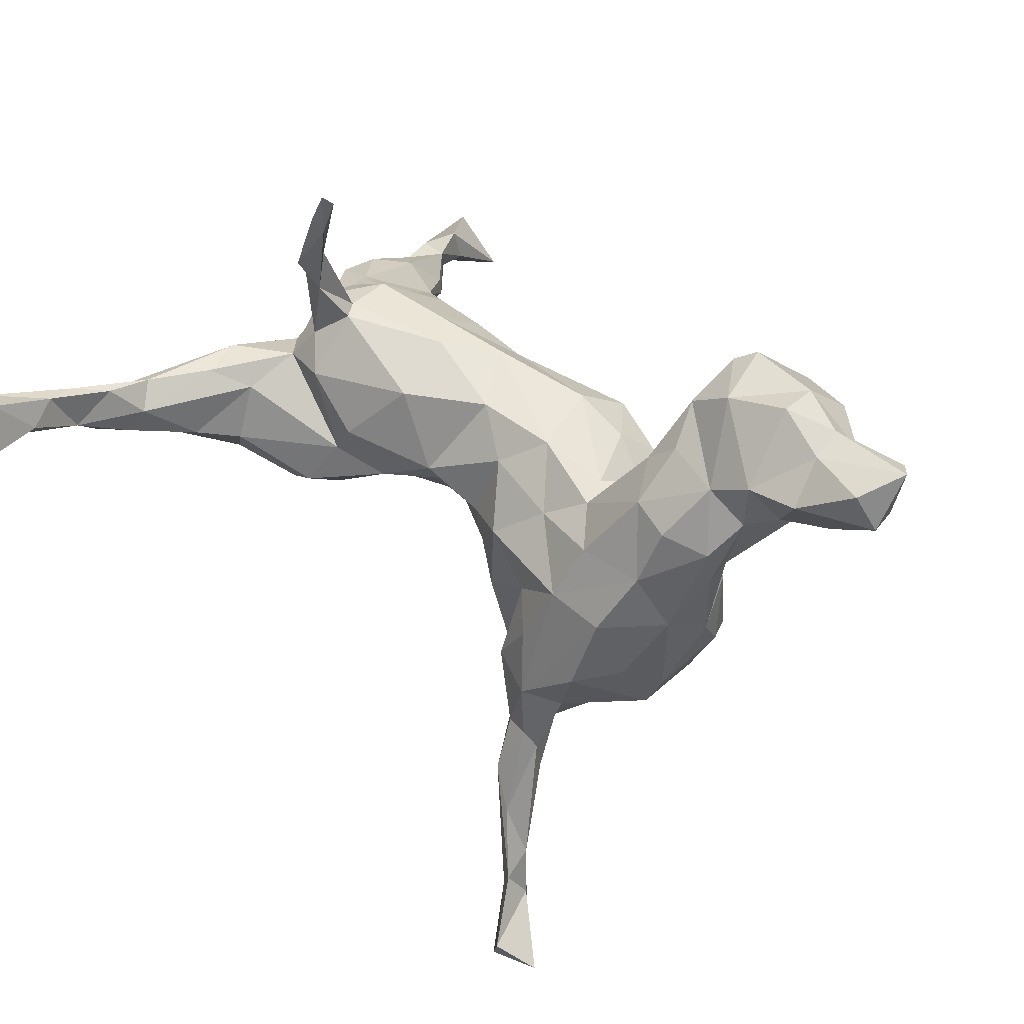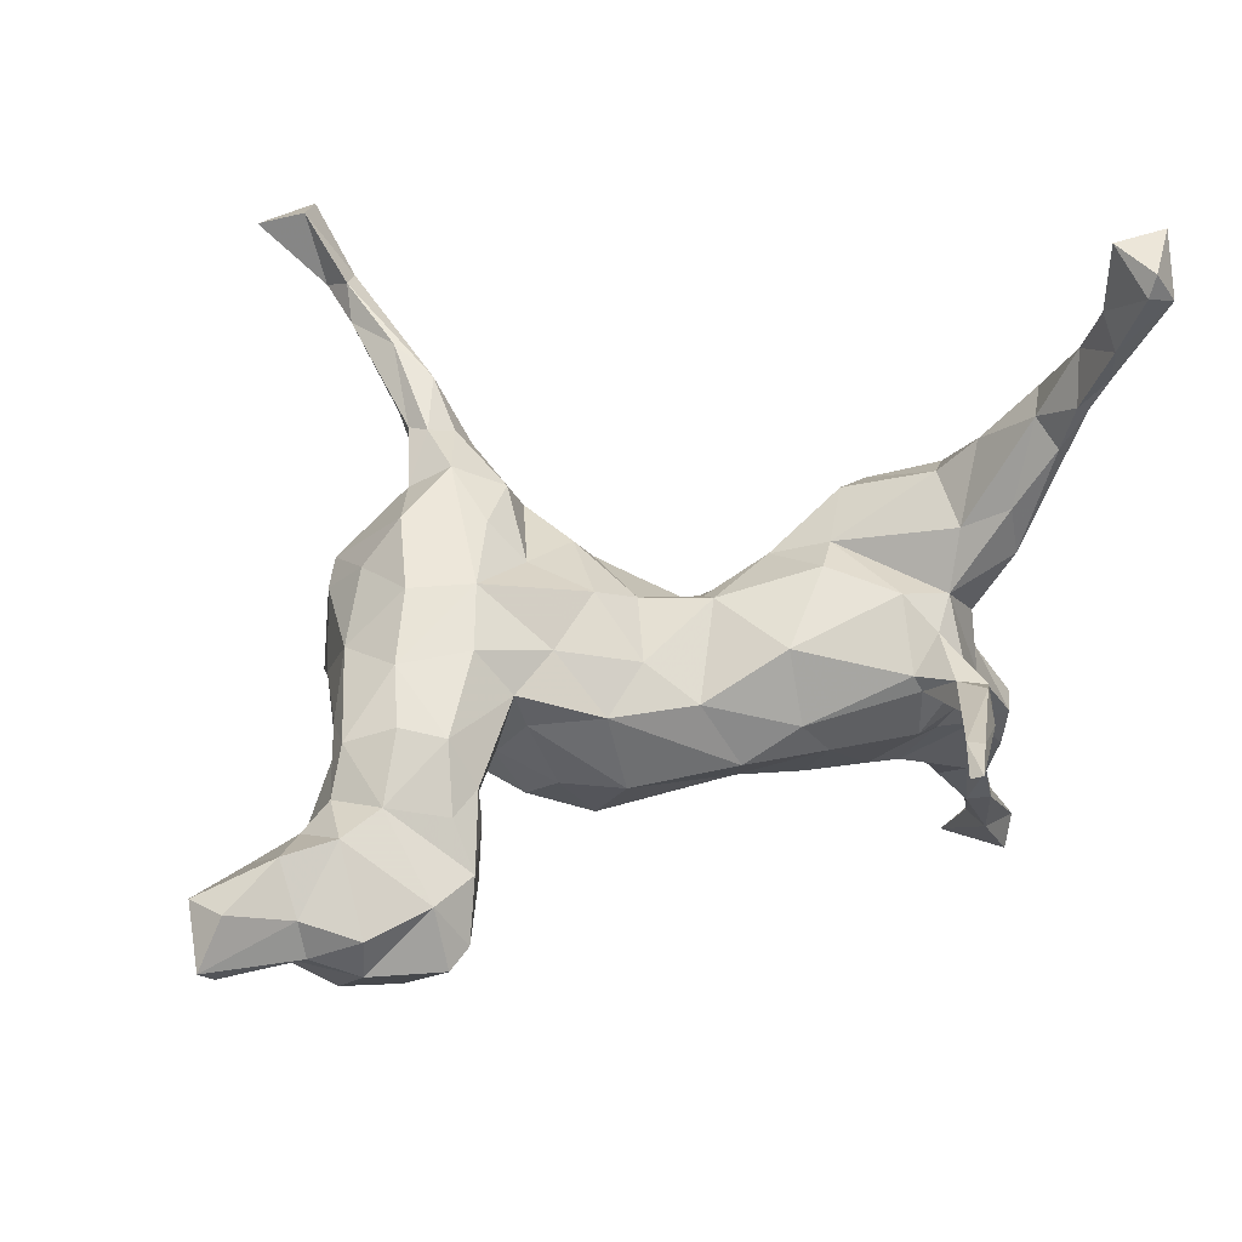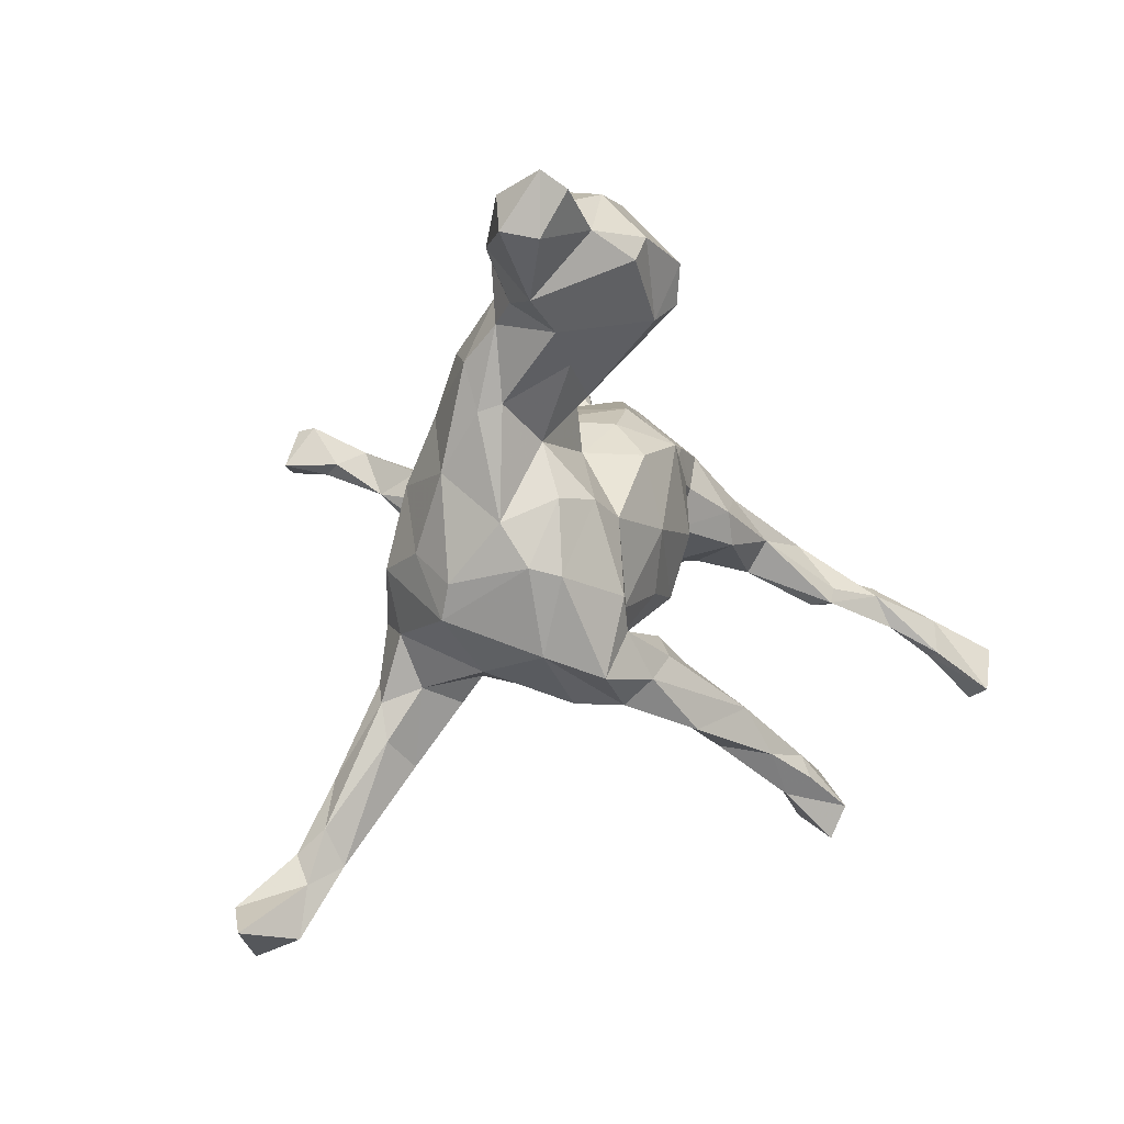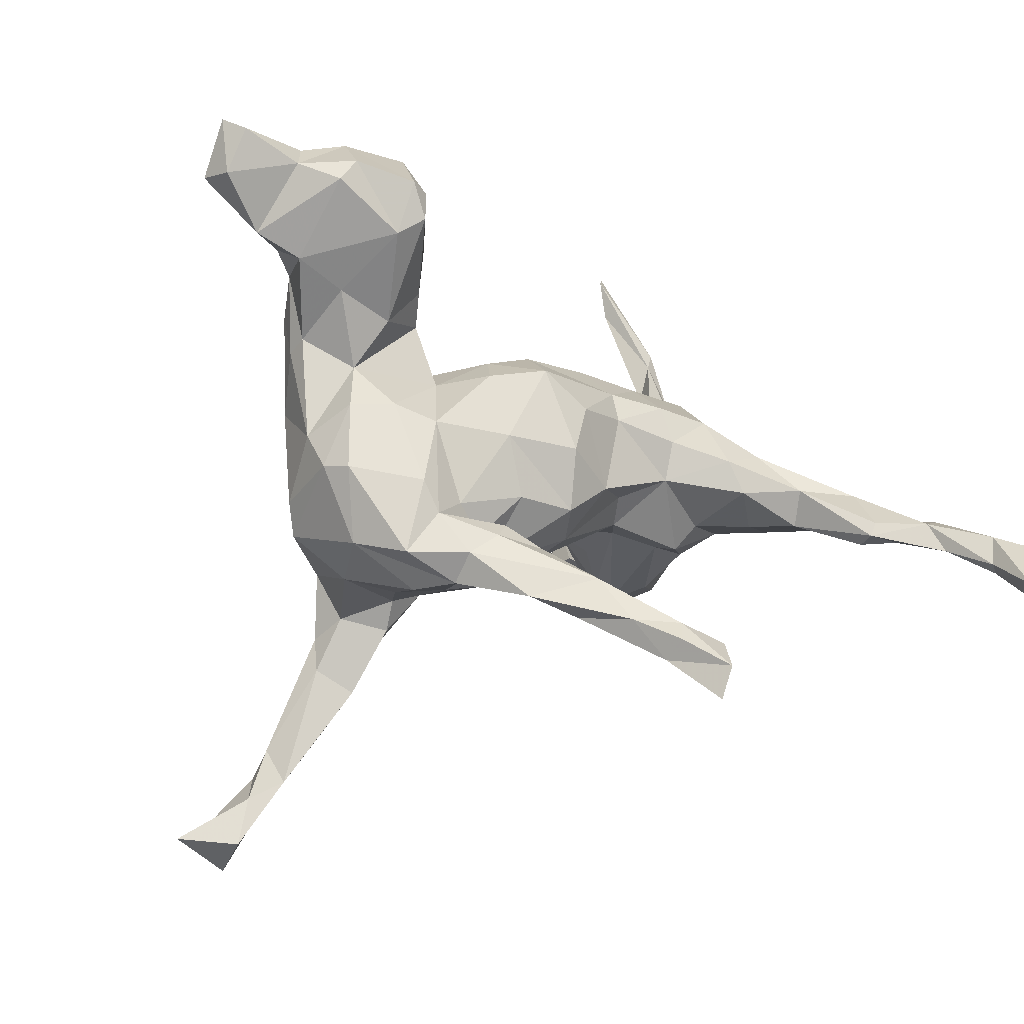
<metadata>
{"format":"obj","ext":"obj","renderer":"f3d","projection":"perspective","resolution":1024,"background":"white","views":[{"elev":46.8,"azim":40.3,"up":"+Y"},{"elev":34.4,"azim":164.4,"up":"+Z"},{"elev":-4.7,"azim":101.0,"up":"+Y"},{"elev":-23.4,"azim":141.0,"up":"+Y"}]}
</metadata>
<code>
v 0.6467 0.3682 -0.01034
v 0.6797 0.3125 -0.02123
v 0.6631 0.3682 -0.1099
v 0.6864 0.3908 -0.07711
v 0.671 0.302 -0.07385
v 0.5925 0.2355 -0.04468
v 0.5646 0.315 0.0219
v 0.5268 0.2454 -0.002888
v 0.5736 0.3315 -0.1247
v 0.5554 0.3688 -0.03961
v 0.5488 0.3786 -0.09446
v 0.5255 0.2033 -0.06654
v 0.5048 0.3328 -0.1875
v 0.5268 0.2978 -0.1761
v 0.4811 0.4063 -0.06053
v 0.4823 0.2248 0.0263
v 0.4532 0.1076 0.05832
v 0.4827 0.3997 -0.122
v 0.4252 0.2744 0.03892
v 0.4467 0.171 -0.07147
v 0.4547 0.1184 0.02254
v 0.4553 0.1782 0.07694
v 0.4202 0.02818 0.1177
v 0.421 0.2335 -0.1853
v 0.4272 -0.1081 -0.008938
v 0.3863 0.38 -0.04624
v 0.433 -0.04453 0.03047
v 0.3819 0.07379 -0.01941
v 0.4163 0.3127 -0.2206
v 0.3734 -0.2288 -0.01902
v 0.3881 0.2008 0.1038
v 0.4111 -0.1272 0.1087
v 0.3754 0.4055 -0.133
v 0.4879 0.3116 0.03139
v 0.3708 0.114 0.1384
v 0.4105 -0.1191 -0.05309
v 0.4064 -0.008714 -0.04758
v 0.3909 -0.1763 0.123
v 0.3823 0.3085 -0.2072
v 0.3599 0.1402 -0.08044
v 0.373 -0.07995 0.1652
v 0.3492 -0.005793 -0.08824
v 0.4012 -0.6138 0.4128
v 0.3229 0.3349 -0.0445
v 0.3346 0.02028 0.1892
v 0.3863 0.2604 -0.2108
v 0.3432 0.3833 -0.1171
v 0.329 -0.6254 0.3439
v 0.3383 -0.5808 0.4372
v 0.3392 0.2879 0.01457
v 0.3073 0.2036 -0.09056
v 0.3109 -0.6513 0.4141
v 0.3293 -0.2575 -0.09974
v 0.2794 0.1693 -0.04612
v 0.314 -0.09686 0.2233
v 0.2969 -0.5056 0.3584
v 0.3074 0.2811 -0.1025
v 0.2959 0.2477 0.02323
v 0.2919 0.2442 -0.03358
v 0.3263 0.2185 0.08613
v 0.3177 -0.5487 0.3364
v 0.3157 -0.1406 -0.1239
v 0.2389 0.07486 -0.04949
v 0.3001 -0.4686 0.3158
v 0.2277 -0.1704 0.2435
v 0.278 -0.5455 0.3476
v 0.2789 -0.5235 0.293
v 0.2835 -0.02551 -0.1108
v 0.262 -0.3438 0.2342
v 0.2843 -0.1887 0.2095
v 0.2735 -0.2902 -0.04383
v 0.2612 -0.2872 0.2434
v 0.2441 0.1207 -0.02105
v 0.2664 0.1114 0.1397
v 0.3199 -0.2457 0.07865
v 0.2861 -0.1885 -0.1238
v 0.2294 -0.4485 0.2811
v 0.2553 -0.398 0.3139
v 0.2517 -0.2655 0.1847
v 0.24 -0.2586 0.2519
v 0.2205 0.1359 0.07613
v 0.2132 -0.3369 0.2874
v 0.2318 -0.1524 -0.1087
v 0.2104 -0.3793 0.2047
v 0.2158 -0.276 -0.08643
v 0.2425 -0.2919 -0.1109
v 0.2459 -0.2607 0.04265
v 0.2 -0.2691 0.2392
v 0.2475 -0.2547 -0.1537
v 0.2014 -0.07736 0.2094
v 0.1916 -0.2852 0.1385
v 0.203 0.1296 0.01942
v 0.2049 -0.2201 -0.1714
v 0.2049 -0.2464 0.1055
v 0.1644 -0.2444 0.01589
v 0.1548 -0.1566 0.2095
v 0.1905 -0.2085 -0.1001
v 0.1722 -0.3255 -0.2069
v 0.1708 -0.03294 -0.1561
v 0.1735 -0.1895 -0.1511
v 0.1572 -0.04172 0.1592
v 0.1937 0.07442 -0.1336
v 0.2418 0.02722 0.1841
v 0.1711 -0.2916 0.1987
v 0.1433 -0.2184 0.1152
v 0.1014 0.1576 0.03094
v 0.1836 -0.1908 -0.09404
v 0.1028 0.09981 -0.1657
v 0.1554 0.08975 0.104
v 0.126 -0.1843 0.1571
v 0.1604 0.1255 -0.08606
v 0.1276 -0.2283 -0.185
v 0.1396 -0.2181 -0.04821
v 0.1433 -0.2977 -0.1555
v 0.1315 -0.1244 -0.1389
v 0.06564 -0.3196 -0.2312
v 0.07828 -0.09811 0.1436
v 0.07569 0.1605 -0.08726
v 0.0441 -0.3604 -0.3008
v 0.06197 -0.2087 0.022
v 0.08389 0.03037 0.145
v 0.09098 -0.3478 -0.2267
v 0.01861 0.01041 0.111
v 0.08331 -0.2924 -0.2668
v 0.05038 -0.02998 -0.1788
v 0.03542 -0.1241 -0.1469
v -0.009234 -0.09545 0.07227
v -0.01917 -0.4001 -0.2992
v 0.01869 0.05527 -0.168
v 0.04002 0.1138 0.07956
v 0.04044 -0.1364 0.08863
v -0.08396 0.1317 -0.118
v -0.02171 -0.3467 -0.2923
v -0.03456 -0.1361 -0.0164
v -0.009948 -0.3945 -0.3518
v -0.09579 -0.3833 -0.3558
v -0.009386 -0.4193 -0.3159
v -0.07436 -0.06218 0.0428
v -0.04118 -0.06417 -0.1465
v -0.02118 0.1712 0.03836
v -0.06895 -0.4377 -0.3989
v -0.06674 -0.4863 -0.3769
v -0.02395 -0.361 -0.3374
v -0.06935 0.02168 0.1049
v -0.003595 -0.1452 -0.0857
v -0.09589 -0.4513 -0.3241
v -0.07326 0.1935 -0.05505
v -0.08313 0.07807 -0.1335
v -0.07346 0.0555 0.1229
v -0.1264 -0.03464 -0.08116
v -0.1443 0.1646 0.1002
v -0.1964 0.06707 -0.1437
v -0.1747 -0.02199 0.1269
v -0.1534 0.2015 -0.001582
v -0.1828 0.1308 -0.1318
v -0.1873 -0.06631 0.07419
v -0.1521 -0.06343 -0.03885
v -0.2752 0.1266 -0.1402
v -0.1937 0.1988 -0.05001
v -0.199 0.00375 -0.1209
v -0.2203 0.07099 0.1576
v -0.2752 -0.06221 -0.007321
v -0.2038 -0.04388 0.02351
v -0.2781 0.03623 -0.1949
v -0.3089 0.1364 0.1394
v -0.2639 0.5065 0.1132
v -0.3127 0.2193 0.03721
v -0.3003 0.2162 0.06197
v -0.3084 -0.01503 -0.1968
v -0.2771 0.5198 0.1245
v -0.2848 -0.05294 0.1952
v -0.2823 0.4443 0.1216
v -0.3341 -0.09011 0.1804
v -0.3606 -0.07747 0.1146
v -0.3997 0.00461 0.2367
v -0.3547 0.3352 0.1138
v -0.3005 0.4623 0.1286
v -0.2661 -0.08823 0.1408
v -0.3353 0.2752 0.0882
v -0.3486 0.1742 0.09437
v -0.3642 -0.04214 0.0249
v -0.3393 0.3376 0.06964
v -0.2493 0.01484 0.1564
v -0.2887 -0.07487 -0.04411
v -0.3486 0.06433 -0.1938
v -0.3544 0.3669 0.07783
v -0.2975 -0.04304 -0.08661
v -0.3154 0.21 -0.03979
v -0.3815 0.1715 -0.03689
v -0.3913 -0.01599 -0.03709
v -0.3836 0.2707 0.0704
v -0.3869 -0.03282 -0.127
v -0.3805 0.1172 -0.106
v -0.3824 0.121 0.1162
v -0.435 0.1126 -0.02842
v -0.3806 0.2019 0.04135
v -0.4001 -0.000777 -0.2413
v -0.4279 -0.04846 0.2167
v -0.4608 -0.1009 -0.3421
v -0.4331 0.083 0.05647
v -0.4051 0.08843 0.1969
v -0.4643 0.1166 0.2329
v -0.4229 0.02298 0.05864
v -0.4439 0.0183 -0.01771
v -0.4171 -0.05128 -0.2082
v -0.4477 0.02465 0.2907
v -0.4571 0.07551 -0.1421
v -0.472 -0.0233 0.2201
v -0.476 0.1169 0.1623
v -0.5087 -0.02288 -0.1712
v -0.4686 -0.07707 -0.3468
v -0.4814 -0.001087 -0.07264
v -0.4702 -0.1043 -0.3093
v -0.5075 0.09196 0.1964
v -0.5221 0.1206 0.3173
v -0.5115 0.05672 0.2578
v -0.4834 -0.003522 -0.287
v -0.52 -0.09886 -0.344
v -0.4992 0.08809 0.3533
v -0.5318 0.02945 0.3405
v -0.5178 0.04955 0.3761
v -0.5191 0.02576 -0.2269
v -0.5158 0.05184 -0.1515
v -0.5219 -0.08693 -0.4136
v -0.5316 0.009954 -0.148
v -0.5265 -0.03542 -0.2515
v -0.5761 0.1022 0.3818
v -0.5435 0.1066 0.4586
v -0.5451 0.1615 0.5399
v -0.5392 -0.1389 -0.4354
v -0.5515 -0.2449 -0.5964
v -0.5638 -0.1812 -0.5127
v -0.5577 0.1831 0.4912
v -0.532 0.1426 0.3912
v -0.5485 0.06739 0.4206
v -0.5751 -0.1273 -0.5074
v -0.5709 0.2317 0.5902
v -0.5544 -0.07188 -0.4043
v -0.5721 -0.116 -0.4231
v -0.5657 0.1646 0.4419
v -0.585 -0.187 -0.4986
v -0.5758 0.1321 0.4536
v -0.5485 0.1622 0.6363
v -0.5743 0.1472 0.5662
v -0.6152 0.2151 0.5729
v -0.5813 0.2277 0.6214
v -0.6453 -0.1892 -0.5435
v -0.6034 0.1623 0.5509
v -0.6318 -0.1747 -0.5979
v -0.6235 0.1574 0.6441
v -0.6128 -0.2562 -0.5635
v -0.5356 -0.05329 -0.338
f 182 179 167
f 180 179 191
f 168 179 180
f 166 172 182
f 194 195 200
f 194 200 209
f 209 200 203
f 194 196 195
f 194 180 196
f 179 168 167
f 165 168 180
f 181 174 203
f 165 151 168
f 161 151 165
f 162 173 174
f 183 161 165
f 149 151 161
f 163 178 173
f 178 153 171
f 183 153 161
f 153 149 161
f 153 183 171
f 82 80 88
f 78 80 82
f 77 66 82
f 78 72 80
f 64 72 78
f 56 78 82
f 64 78 56
f 66 56 82
f 67 48 66
f 48 52 66
f 61 64 56
f 61 48 67
f 49 56 66
f 49 61 56
f 48 43 52
f 43 61 49
f 61 43 48
f 177 186 176
f 177 172 170
f 172 166 170
f 179 172 176
f 172 177 176
f 203 214 209
f 202 194 209
f 201 194 202
f 203 208 214
f 203 174 208
f 174 198 208
f 165 180 194
f 183 194 201
f 175 183 201
f 173 175 198
f 173 198 174
f 173 171 175
f 171 183 175
f 178 171 173
f 52 49 66
f 52 43 49
f 208 216 214
f 216 209 214
f 219 201 202
f 198 206 220
f 206 175 201
f 175 206 198
f 215 209 227
f 209 216 227
f 215 202 209
f 219 202 215
f 206 201 219
f 216 208 220
f 220 206 221
f 198 220 208
f 216 220 227
f 220 235 227
f 240 227 242
f 240 215 227
f 219 234 228
f 221 219 228
f 220 221 235
f 206 219 221
f 245 240 242
f 234 240 233
f 228 234 233
f 227 235 242
f 235 228 242
f 229 244 228
f 221 228 235
f 242 248 245
f 237 233 245
f 233 240 245
f 242 244 248
f 228 244 242
f 229 233 237
f 228 233 229
f 229 243 244
f 246 245 250
f 237 245 246
f 245 248 250
f 244 250 248
f 244 243 250
f 243 237 246
f 229 237 243
f 243 246 250
f 37 36 42
f 42 36 62
f 42 62 68
f 68 62 76
f 76 93 100
f 76 100 97
f 68 76 83
f 93 76 89
f 98 86 85
f 98 85 114
f 98 114 122
f 85 97 114
f 122 114 116
f 2 4 1
f 3 5 9
f 6 8 12
f 5 6 9
f 9 6 14
f 6 12 14
f 24 14 12
f 99 68 83
f 99 83 115
f 97 100 112
f 100 93 112
f 97 112 114
f 114 112 116
f 1 4 10
f 4 3 11
f 10 4 11
f 11 9 18
f 10 11 15
f 12 20 24
f 24 20 40
f 24 40 46
f 46 40 51
f 102 68 99
f 99 115 126
f 15 11 18
f 15 18 26
f 39 46 57
f 47 39 57
f 57 46 51
f 102 99 108
f 108 99 125
f 125 99 126
f 26 18 33
f 199 213 218
f 230 199 218
f 199 224 211
f 224 199 230
f 217 211 224
f 230 218 239
f 217 224 252
f 252 224 238
f 124 89 98
f 124 98 119
f 119 98 122
f 93 89 124
f 112 93 124
f 124 119 143
f 112 124 116
f 116 124 133
f 122 116 128
f 119 122 137
f 137 122 128
f 116 133 128
f 143 119 135
f 137 128 146
f 146 128 133
f 11 3 9
f 9 14 13
f 9 13 18
f 13 14 24
f 133 124 143
f 133 143 136
f 146 133 136
f 13 24 29
f 18 13 29
f 18 29 33
f 33 29 39
f 33 39 47
f 46 39 29
f 232 230 241
f 224 230 232
f 241 230 239
f 224 232 236
f 241 239 247
f 238 224 236
f 239 238 247
f 238 236 247
f 247 236 249
f 119 137 135
f 141 135 137
f 142 137 146
f 141 137 142
f 141 142 146
f 135 141 143
f 143 141 136
f 136 141 146
f 3 4 5
f 231 241 251
f 241 231 232
f 232 231 236
f 251 241 247
f 249 231 251
f 236 231 249
f 249 251 247
f 172 179 182
f 186 182 191
f 176 186 191
f 196 180 191
f 182 167 196
f 179 176 191
f 182 196 191
f 186 166 182
f 170 166 186
f 170 186 177
f 64 61 67
f 77 67 66
f 64 69 72
f 84 67 77
f 69 64 67
f 69 67 84
f 70 72 79
f 72 70 80
f 69 79 72
f 77 82 104
f 79 69 84
f 84 77 104
f 91 84 104
f 41 45 55
f 65 55 45
f 38 55 70
f 55 65 70
f 70 65 80
f 88 80 65
f 88 65 96
f 88 104 82
f 88 96 104
f 65 45 103
f 65 103 90
f 65 90 96
f 104 96 110
f 90 101 96
f 90 103 101
f 103 121 101
f 110 96 101
f 110 101 117
f 110 117 131
f 103 74 109
f 121 103 109
f 109 130 121
f 101 121 117
f 117 123 131
f 117 121 123
f 131 123 127
f 121 130 123
f 123 149 144
f 123 130 149
f 127 123 138
f 123 144 138
f 130 140 149
f 149 140 151
f 144 149 153
f 138 144 156
f 163 138 156
f 156 144 153
f 156 153 178
f 163 156 178
f 140 154 151
f 163 173 162
f 181 162 174
f 162 181 184
f 154 168 151
f 187 184 190
f 190 184 181
f 190 181 203
f 168 154 167
f 154 159 167
f 167 159 188
f 167 188 196
f 204 200 195
f 190 203 204
f 190 204 212
f 203 200 204
f 204 195 212
f 212 195 223
f 196 189 195
f 196 188 189
f 189 193 195
f 193 207 195
f 38 70 75
f 79 84 91
f 32 41 38
f 38 41 55
f 75 70 79
f 75 79 94
f 87 75 94
f 94 79 91
f 105 91 104
f 94 91 105
f 110 105 104
f 23 35 45
f 23 45 41
f 45 35 103
f 95 94 105
f 95 105 120
f 105 110 131
f 31 60 35
f 74 35 60
f 103 35 74
f 105 131 120
f 120 131 134
f 74 81 109
f 74 60 81
f 60 58 81
f 109 81 106
f 134 131 127
f 81 92 106
f 109 106 130
f 127 138 134
f 130 106 140
f 138 163 157
f 157 163 162
f 157 162 184
f 106 147 140
f 140 147 154
f 160 157 184
f 160 184 187
f 132 159 147
f 154 147 159
f 192 187 190
f 159 158 188
f 193 185 207
f 190 212 192
f 210 192 212
f 210 212 225
f 188 158 193
f 188 193 189
f 195 207 223
f 212 223 225
f 223 207 222
f 225 223 222
f 25 32 38
f 30 38 75
f 23 22 35
f 134 138 157
f 30 25 38
f 27 32 25
f 23 41 32
f 27 23 32
f 71 75 87
f 95 87 94
f 17 16 22
f 17 22 23
f 27 17 23
f 108 125 129
f 5 4 2
f 89 86 98
f 83 76 107
f 5 2 6
f 86 71 85
f 89 53 86
f 76 53 89
f 53 30 86
f 62 53 76
f 62 36 53
f 36 30 53
f 252 238 239
f 218 252 239
f 252 218 222
f 218 226 222
f 217 197 211
f 213 226 218
f 197 199 211
f 213 205 226
f 199 205 213
f 197 205 199
f 197 169 205
f 129 148 132
f 108 132 118
f 129 139 148
f 108 129 132
f 111 108 118
f 26 33 47
f 126 145 139
f 129 125 139
f 125 126 139
f 111 102 108
f 111 63 102
f 44 57 59
f 57 51 59
f 59 51 54
f 47 57 44
f 19 26 44
f 26 47 44
f 113 145 126
f 63 68 102
f 51 40 54
f 73 54 63
f 40 28 54
f 34 15 26
f 34 10 15
f 7 10 34
f 115 113 126
f 115 107 113
f 83 107 115
f 63 42 68
f 54 28 63
f 28 42 63
f 20 28 40
f 20 21 28
f 12 21 20
f 12 16 21
f 21 16 17
f 16 8 34
f 12 8 16
f 7 1 10
f 8 7 34
f 6 2 7
f 6 7 8
f 2 1 7
f 107 95 113
f 97 95 107
f 97 85 95
f 25 36 37
f 28 37 42
f 21 27 28
f 27 37 28
f 17 27 21
f 85 87 95
f 85 71 87
f 86 30 71
f 36 25 30
f 27 25 37
f 71 30 75
f 222 226 225
f 226 210 225
f 222 207 217
f 185 197 217
f 207 185 217
f 205 210 226
f 205 192 210
f 185 164 197
f 158 164 185
f 164 169 197
f 158 185 193
f 152 164 158
f 205 169 192
f 169 187 192
f 164 160 169
f 169 160 187
f 152 160 164
f 159 155 158
f 158 155 152
f 159 132 155
f 152 148 160
f 160 150 157
f 155 148 152
f 155 132 148
f 118 132 147
f 139 160 148
f 139 150 160
f 150 145 157
f 139 145 150
f 106 118 147
f 145 134 157
f 106 92 118
f 118 92 111
f 92 63 111
f 58 44 59
f 59 54 58
f 50 44 58
f 19 44 50
f 34 26 19
f 145 120 134
f 73 63 92
f 58 54 81
f 81 54 73
f 19 50 60
f 60 50 58
f 60 31 19
f 113 120 145
f 95 120 113
f 22 16 19
f 22 19 31
f 35 22 31
f 16 34 19
f 81 73 92
f 252 222 217
f 107 76 97
f 215 234 219
f 234 215 240
f 183 165 194
f 24 46 29

</code>
